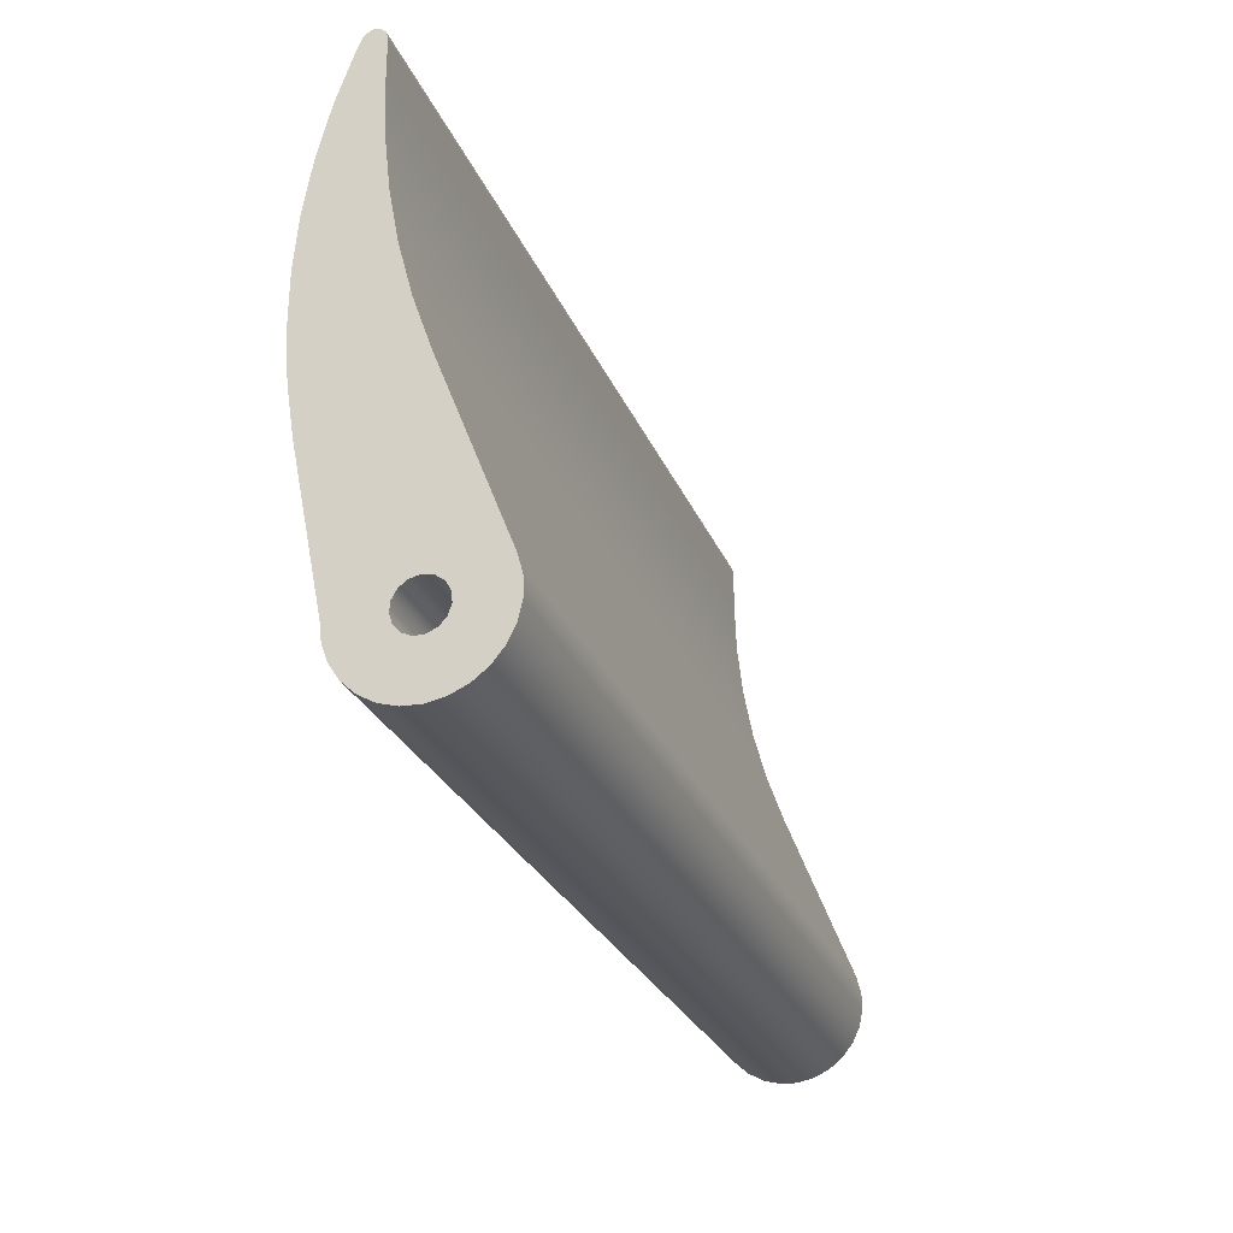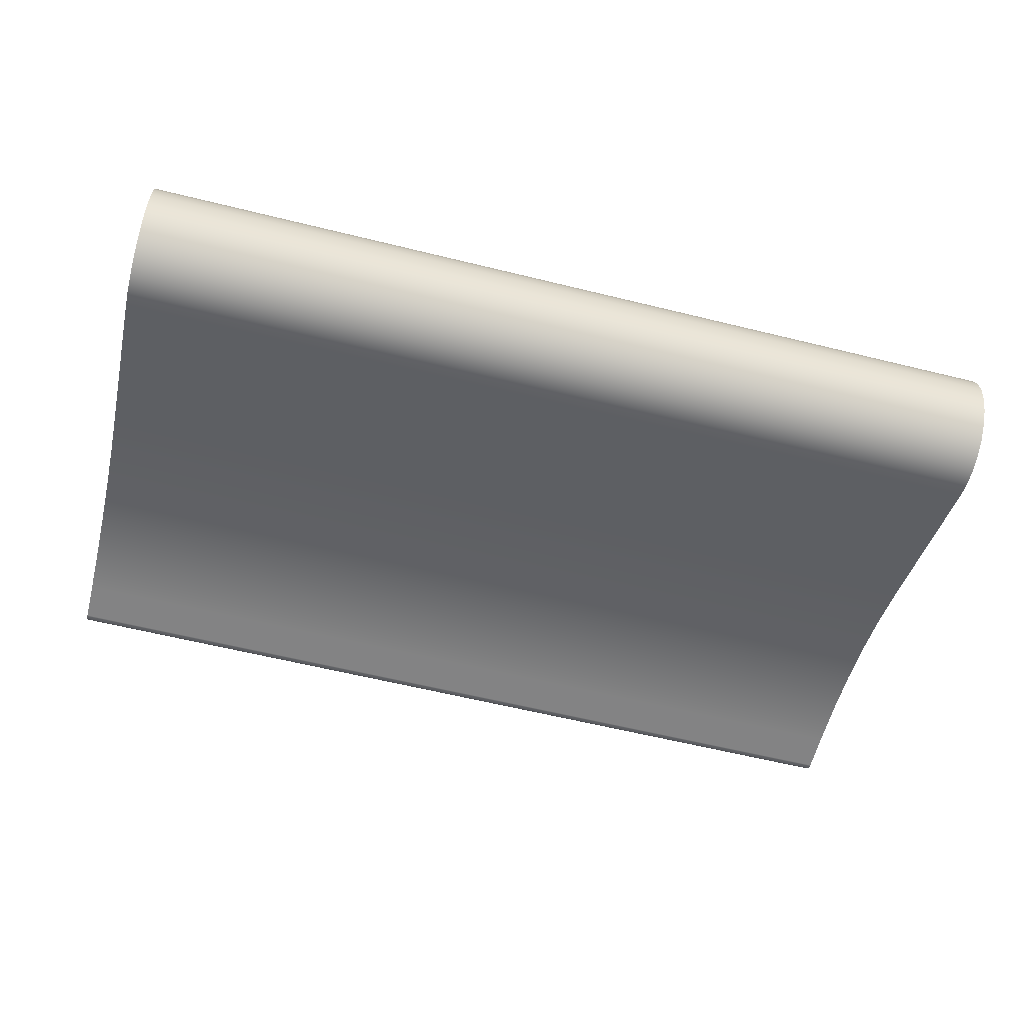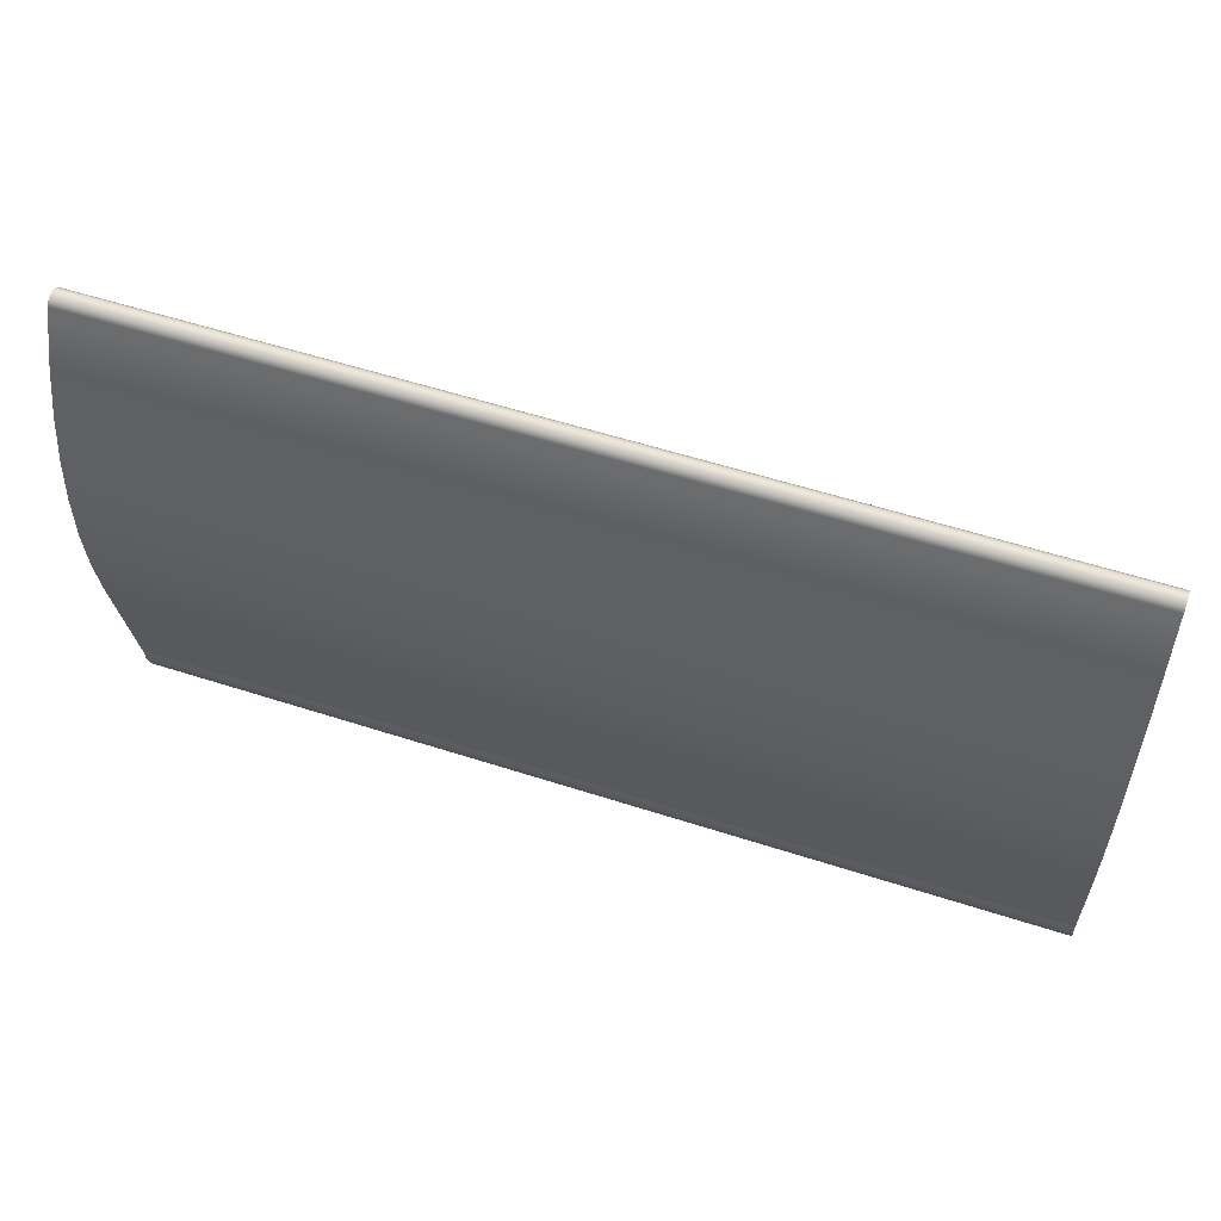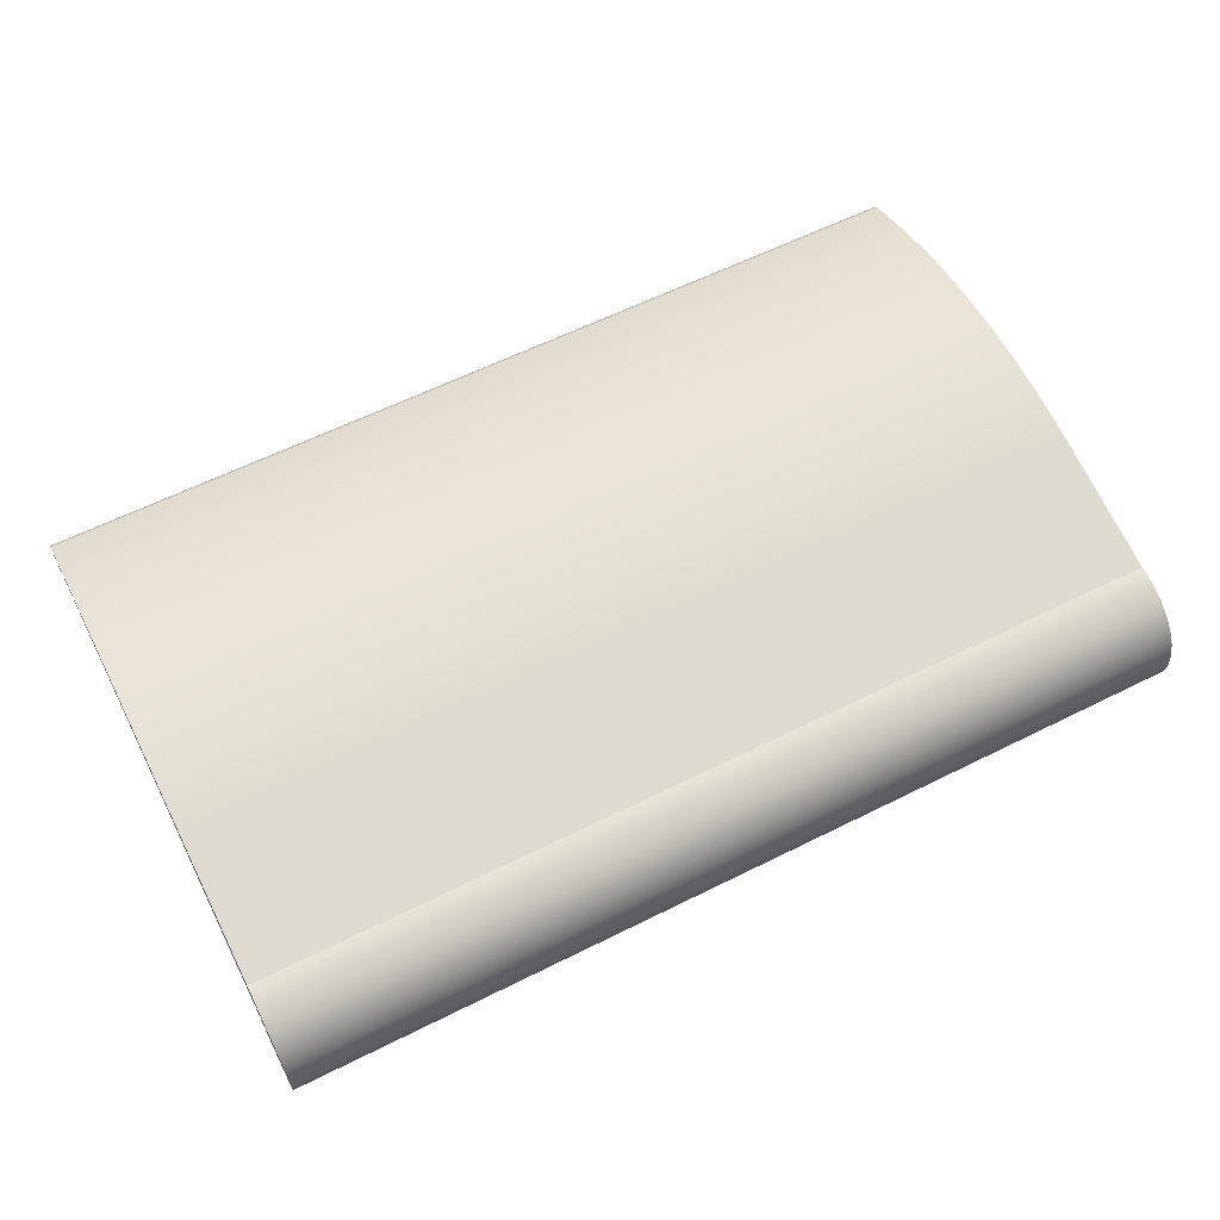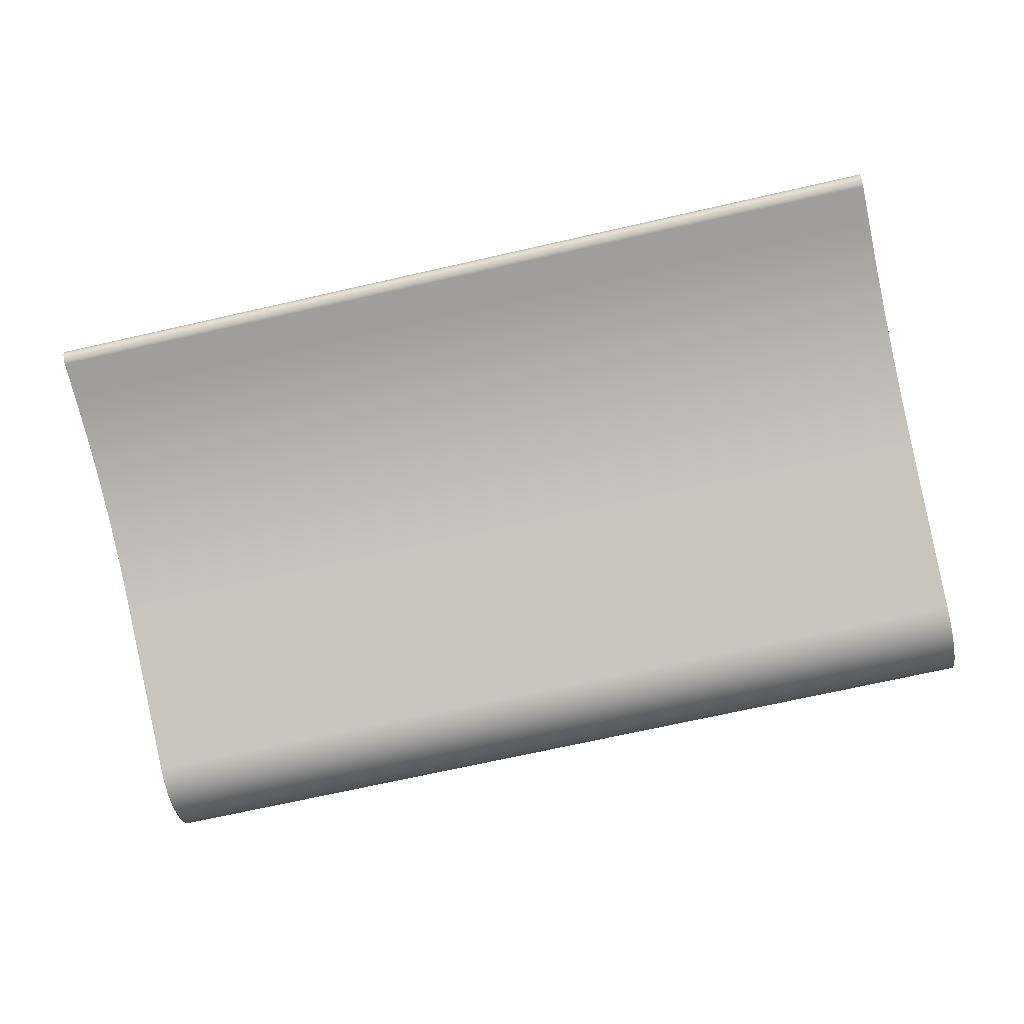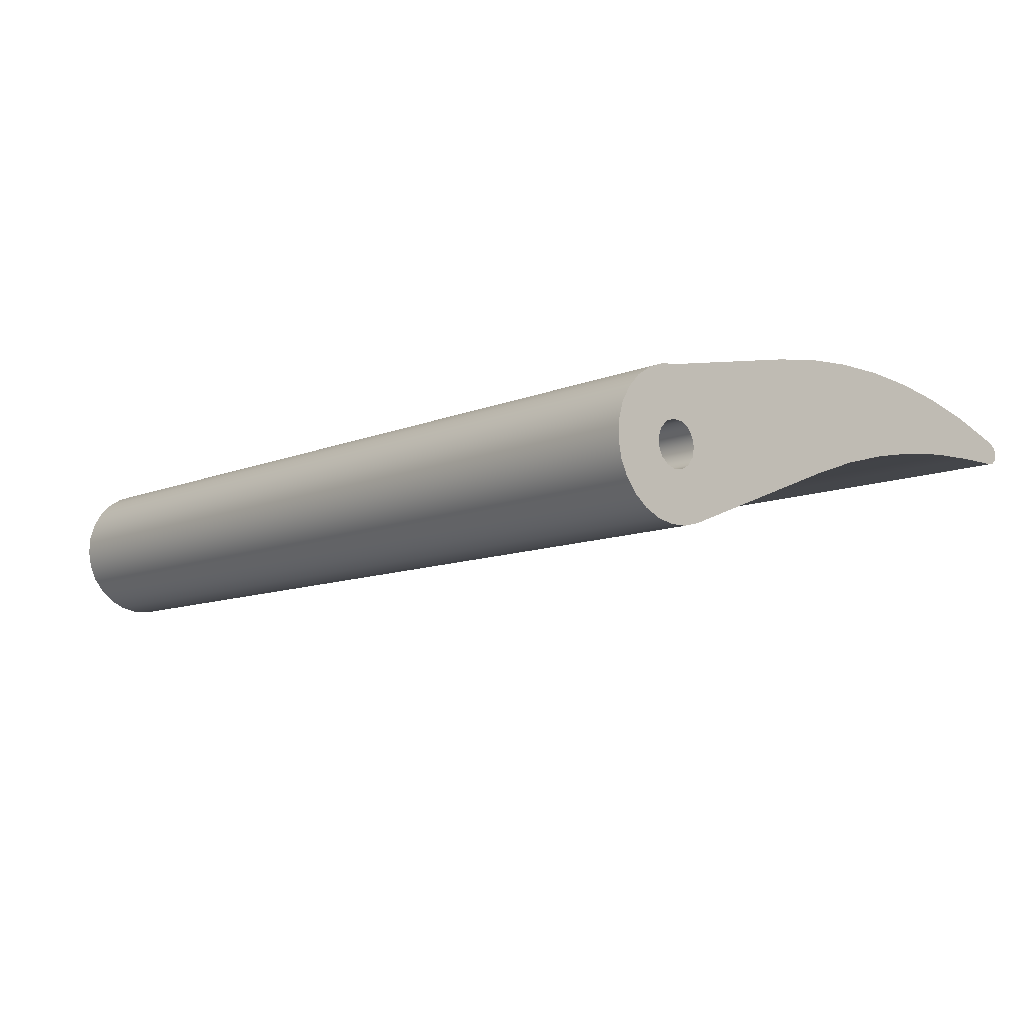
<metadata>
{"format":"obj","ext":"obj","renderer":"f3d","projection":"perspective","resolution":1024,"background":"white","views":[{"elev":-26.9,"azim":-71.0,"up":"+Z"},{"elev":-61.1,"azim":165.9,"up":"+Y"},{"elev":55.9,"azim":-161.2,"up":"+Z"},{"elev":60.7,"azim":153.0,"up":"+Y"},{"elev":-71.0,"azim":12.7,"up":"+Y"},{"elev":-9.6,"azim":-131.9,"up":"+Y"}]}
</metadata>
<code>
v 2 -6.123e-18 0.05
v 2 -0.02034 0.04568
v 2 -0.03716 0.03346
v 2 -0.04755 0.01545
v 2 -0.04973 -0.005226
v 2 -0.0433 -0.025
v 2 -0.02939 -0.04045
v 2 -0.0104 -0.04891
v 2 0.0104 -0.04891
v 2 0.02939 -0.04045
v 2 0.0433 -0.025
v 2 0.04973 -0.005226
v 2 0.04755 0.01545
v 2 0.03716 0.03346
v 2 0.02034 0.04568
v 0 -6.123e-18 0.05
v 0 0.02034 0.04568
v 0 0.03716 0.03346
v 0 0.04755 0.01545
v 0 0.04973 -0.005226
v 0 0.0433 -0.025
v 0 0.02939 -0.04045
v 0 0.0104 -0.04891
v 0 -0.0104 -0.04891
v 0 -0.02939 -0.04045
v 0 -0.0433 -0.025
v 0 -0.04973 -0.005226
v 0 -0.04755 0.01545
v 0 -0.03716 0.03346
v 0 -0.02034 0.04568
v 2 -6.123e-18 0.05
v 0 -6.123e-18 0.05
v 0 0.1 0.9808
v 0 0.09589 0.8699
v 0 0.08359 0.7595
v 0 0.06316 0.6504
v 0 0.03471 0.5431
v 0 -0.001589 0.4382
v 2 -0.001589 0.4382
v 2 0.03471 0.5431
v 2 0.06316 0.6504
v 2 0.08359 0.7595
v 2 0.09589 0.8699
v 2 0.1 0.9808
v 0 0.1 1.07
v 0 0.1 0.9808
v 2 0.1 0.9808
v 2 0.1 1.07
v 0 0.1482 1.079
v 0 0.1399 1.09
v 0 0.1271 1.095
v 0 0.1138 1.093
v 0 0.1037 1.083
v 0 0.1 1.07
v 2 0.1 1.07
v 2 0.1037 1.083
v 2 0.1138 1.093
v 2 0.1271 1.095
v 2 0.1399 1.09
v 2 0.1482 1.079
v 0 0.1565 1.059
v 0 0.1482 1.079
v 2 0.1482 1.079
v 2 0.1565 1.059
v 0 0.2242 0.3211
v 0 0.2409 0.427
v 0 0.2488 0.534
v 0 0.2478 0.6413
v 0 0.238 0.7482
v 0 0.2194 0.8539
v 0 0.1922 0.9576
v 0 0.1565 1.059
v 2 0.1565 1.059
v 2 0.1922 0.9576
v 2 0.2194 0.8539
v 2 0.238 0.7482
v 2 0.2478 0.6413
v 2 0.2488 0.534
v 2 0.2409 0.427
v 2 0.2242 0.3211
v 0 0.16 0
v 0 0.2242 0.3211
v 2 0.2242 0.3211
v 2 0.16 0
v 0 -0.1492 0.05788
v 0 -0.1585 0.0217
v 0 -0.1592 -0.01567
v 0 -0.1513 -0.05218
v 0 -0.135 -0.08584
v 0 -0.1114 -0.1148
v 0 -0.08175 -0.1375
v 0 -0.04761 -0.1528
v 0 -0.01087 -0.1596
v 0 0.02645 -0.1578
v 0 0.06234 -0.1474
v 0 0.09482 -0.1289
v 0 0.1221 -0.1034
v 0 0.1428 -0.07221
v 0 0.1556 -0.03712
v 0 0.16 0
v 2 0.16 0
v 2 0.1556 -0.03712
v 2 0.1428 -0.07221
v 2 0.1221 -0.1034
v 2 0.09482 -0.1289
v 2 0.06234 -0.1474
v 2 0.02645 -0.1578
v 2 -0.01087 -0.1596
v 2 -0.04761 -0.1528
v 2 -0.08175 -0.1375
v 2 -0.1114 -0.1148
v 2 -0.135 -0.08584
v 2 -0.1513 -0.05218
v 2 -0.1592 -0.01567
v 2 -0.1585 0.0217
v 2 -0.1492 0.05788
v 0 -0.001589 0.4382
v 0 -0.1492 0.05788
v 2 -0.1492 0.05788
v 2 -0.001589 0.4382
v 2 -6.123e-18 0.05
v 2 0.02034 0.04568
v 2 0.03716 0.03346
v 2 0.04755 0.01545
v 2 0.04973 -0.005226
v 2 0.0433 -0.025
v 2 0.02939 -0.04045
v 2 0.0104 -0.04891
v 2 -0.0104 -0.04891
v 2 -0.02939 -0.04045
v 2 -0.0433 -0.025
v 2 -0.04973 -0.005226
v 2 -0.04755 0.01545
v 2 -0.03716 0.03346
v 2 -0.02034 0.04568
v 2 -0.001589 0.4382
v 2 -0.1492 0.05788
v 2 -0.1585 0.0217
v 2 -0.1592 -0.01567
v 2 -0.1513 -0.05218
v 2 -0.135 -0.08584
v 2 -0.1114 -0.1148
v 2 -0.08175 -0.1375
v 2 -0.04761 -0.1528
v 2 -0.01087 -0.1596
v 2 0.02645 -0.1578
v 2 0.06234 -0.1474
v 2 0.09482 -0.1289
v 2 0.1221 -0.1034
v 2 0.1428 -0.07221
v 2 0.1556 -0.03712
v 2 0.16 0
v 2 0.2242 0.3211
v 2 0.2409 0.427
v 2 0.2488 0.534
v 2 0.2478 0.6413
v 2 0.238 0.7482
v 2 0.2194 0.8539
v 2 0.1922 0.9576
v 2 0.1565 1.059
v 2 0.1482 1.079
v 2 0.1399 1.09
v 2 0.1271 1.095
v 2 0.1138 1.093
v 2 0.1037 1.083
v 2 0.1 1.07
v 2 0.1 0.9808
v 2 0.09589 0.8699
v 2 0.08359 0.7595
v 2 0.06316 0.6504
v 2 0.03471 0.5431
v 0 -6.123e-18 0.05
v 0 -0.02034 0.04568
v 0 -0.03716 0.03346
v 0 -0.04755 0.01545
v 0 -0.04973 -0.005226
v 0 -0.0433 -0.025
v 0 -0.02939 -0.04045
v 0 -0.0104 -0.04891
v 0 0.0104 -0.04891
v 0 0.02939 -0.04045
v 0 0.0433 -0.025
v 0 0.04973 -0.005226
v 0 0.04755 0.01545
v 0 0.03716 0.03346
v 0 0.02034 0.04568
v 0 -0.1492 0.05788
v 0 -0.001589 0.4382
v 0 0.03471 0.5431
v 0 0.06316 0.6504
v 0 0.08359 0.7595
v 0 0.09589 0.8699
v 0 0.1 0.9808
v 0 0.1 1.07
v 0 0.1037 1.083
v 0 0.1138 1.093
v 0 0.1271 1.095
v 0 0.1399 1.09
v 0 0.1482 1.079
v 0 0.1565 1.059
v 0 0.1922 0.9576
v 0 0.2194 0.8539
v 0 0.238 0.7482
v 0 0.2478 0.6413
v 0 0.2488 0.534
v 0 0.2409 0.427
v 0 0.2242 0.3211
v 0 0.16 0
v 0 0.1556 -0.03712
v 0 0.1428 -0.07221
v 0 0.1221 -0.1034
v 0 0.09482 -0.1289
v 0 0.06234 -0.1474
v 0 0.02645 -0.1578
v 0 -0.01087 -0.1596
v 0 -0.04761 -0.1528
v 0 -0.08175 -0.1375
v 0 -0.1114 -0.1148
v 0 -0.135 -0.08584
v 0 -0.1513 -0.05218
v 0 -0.1592 -0.01567
v 0 -0.1585 0.0217
g 1368ce4c-e2d2-11ea-8b21-54bf646e7e1f
f 2 30 1
f 1 30 32
f 31 16 15
f 15 16 17
f 15 17 14
f 14 17 18
f 14 18 13
f 13 18 19
f 13 19 12
f 12 19 20
f 12 20 11
f 11 20 21
f 11 21 10
f 10 21 22
f 10 22 9
f 9 22 23
f 9 23 8
f 8 23 24
f 8 24 7
f 7 24 25
f 7 25 6
f 6 25 26
f 6 26 5
f 5 26 27
f 5 27 4
f 4 27 28
f 4 28 3
f 3 28 29
f 3 29 2
f 2 29 30
g 1369dfcc-e2d2-11ea-a4ef-54bf646e7e1f
f 44 33 43
f 43 33 34
f 43 34 42
f 42 34 35
f 42 35 41
f 41 35 36
f 41 36 40
f 40 36 37
f 40 37 39
f 39 37 38
g 136aca18-e2d2-11ea-9b69-54bf646e7e1f
f 45 46 48
f 48 46 47
g 136bdb7a-e2d2-11ea-ab17-54bf646e7e1f
f 60 49 59
f 59 49 50
f 59 50 58
f 58 50 51
f 58 51 57
f 57 51 52
f 57 52 56
f 56 52 53
f 56 53 55
f 55 53 54
g 1371f5cc-e2d2-11ea-a4fc-54bf646e7e1f
f 61 62 64
f 64 62 63
g 13735552-e2d2-11ea-8613-54bf646e7e1f
f 80 65 79
f 79 65 66
f 79 66 78
f 78 66 67
f 78 67 77
f 77 67 68
f 77 68 76
f 76 68 69
f 76 69 75
f 75 69 70
f 75 70 74
f 74 70 71
f 74 71 73
f 73 71 72
g 137466da-e2d2-11ea-bd7c-54bf646e7e1f
f 81 82 84
f 84 82 83
g 1375511a-e2d2-11ea-bef4-54bf646e7e1f
f 116 85 115
f 115 85 86
f 115 86 114
f 114 86 87
f 114 87 113
f 113 87 88
f 113 88 112
f 112 88 89
f 112 89 111
f 111 89 90
f 111 90 110
f 110 90 91
f 110 91 109
f 109 91 92
f 109 92 108
f 108 92 93
f 108 93 107
f 107 93 94
f 107 94 106
f 106 94 95
f 106 95 105
f 105 95 96
f 105 96 104
f 104 96 97
f 104 97 103
f 103 97 98
f 103 98 102
f 102 98 99
f 102 99 101
f 101 99 100
g 1376627e-e2d2-11ea-a754-54bf646e7e1f
f 117 118 120
f 120 118 119
g 13774cec-e2d2-11ea-9529-54bf646e7e1f
f 135 121 136
f 136 121 122
f 136 122 153
f 153 122 123
f 153 123 152
f 152 123 124
f 152 124 125
f 126 149 125
f 125 149 150
f 125 150 151
f 149 126 148
f 148 126 127
f 148 127 147
f 147 127 146
f 146 127 128
f 146 128 145
f 145 128 129
f 145 129 144
f 144 129 130
f 144 130 143
f 143 130 131
f 143 131 142
f 142 131 141
f 141 131 132
f 141 132 140
f 140 132 139
f 139 132 138
f 138 132 133
f 138 133 137
f 137 133 134
f 137 134 135
f 137 135 136
f 151 152 125
f 153 154 136
f 136 154 171
f 171 154 155
f 171 155 170
f 170 155 156
f 170 156 157
f 170 157 169
f 169 157 158
f 169 158 168
f 168 158 159
f 168 159 167
f 167 159 160
f 167 160 166
f 166 160 161
f 166 161 162
f 162 163 166
f 166 163 164
f 166 164 165
g 13785e3e-e2d2-11ea-b991-54bf646e7e1f
f 186 172 188
f 188 172 173
f 188 173 187
f 187 173 174
f 187 174 175
f 187 175 222
f 222 175 176
f 222 176 221
f 221 176 220
f 220 176 219
f 219 176 177
f 219 177 218
f 218 177 217
f 217 177 178
f 217 178 216
f 216 178 179
f 216 179 215
f 215 179 180
f 215 180 214
f 214 180 181
f 214 181 213
f 213 181 212
f 212 181 182
f 212 182 211
f 211 182 183
f 211 183 210
f 210 183 209
f 209 183 208
f 208 183 184
f 208 184 185
f 208 185 207
f 207 185 186
f 207 186 188
f 207 188 206
f 206 188 189
f 206 189 205
f 205 189 190
f 205 190 204
f 204 190 203
f 203 190 191
f 203 191 202
f 202 191 192
f 202 192 201
f 201 192 193
f 201 193 200
f 200 193 194
f 200 194 199
f 199 194 198
f 198 194 197
f 197 194 196
f 196 194 195

</code>
